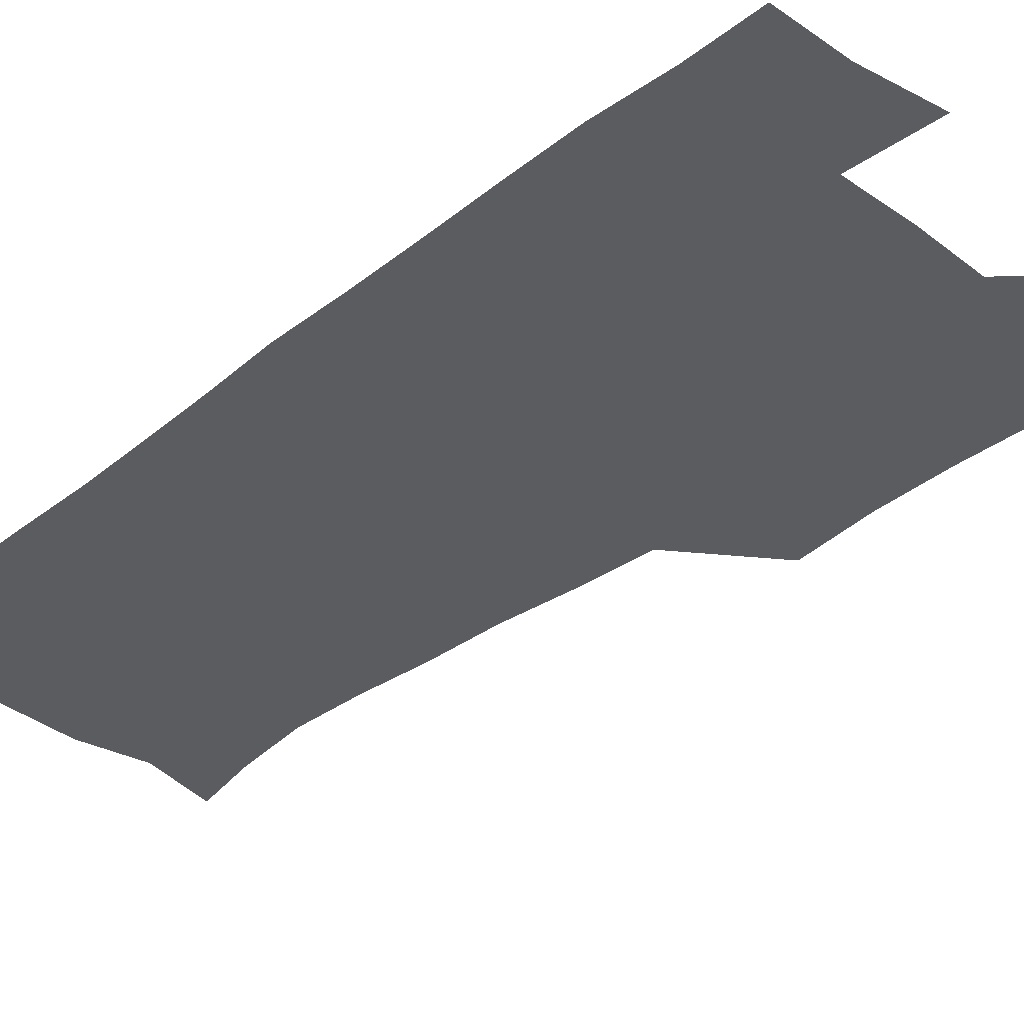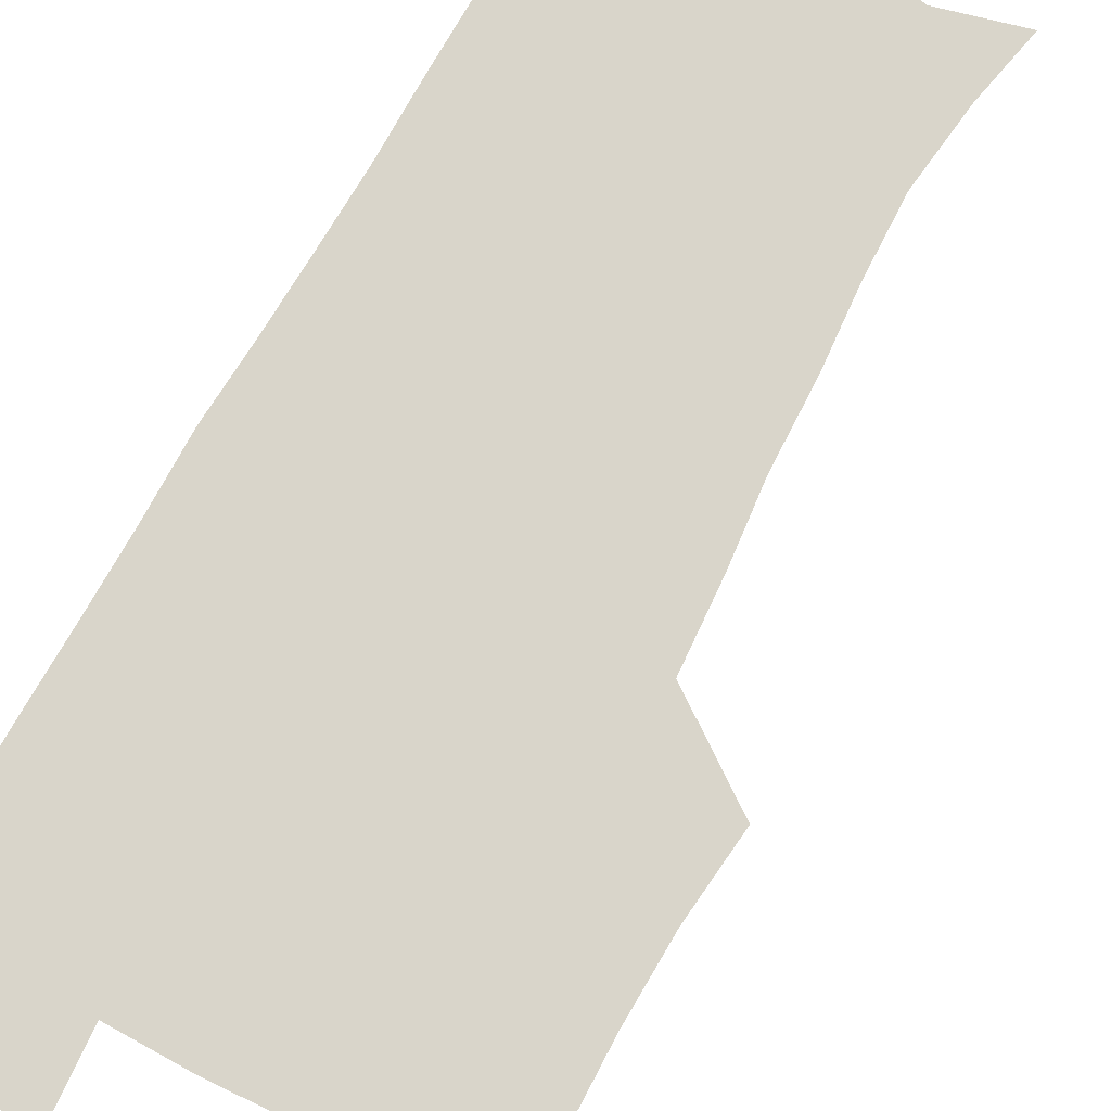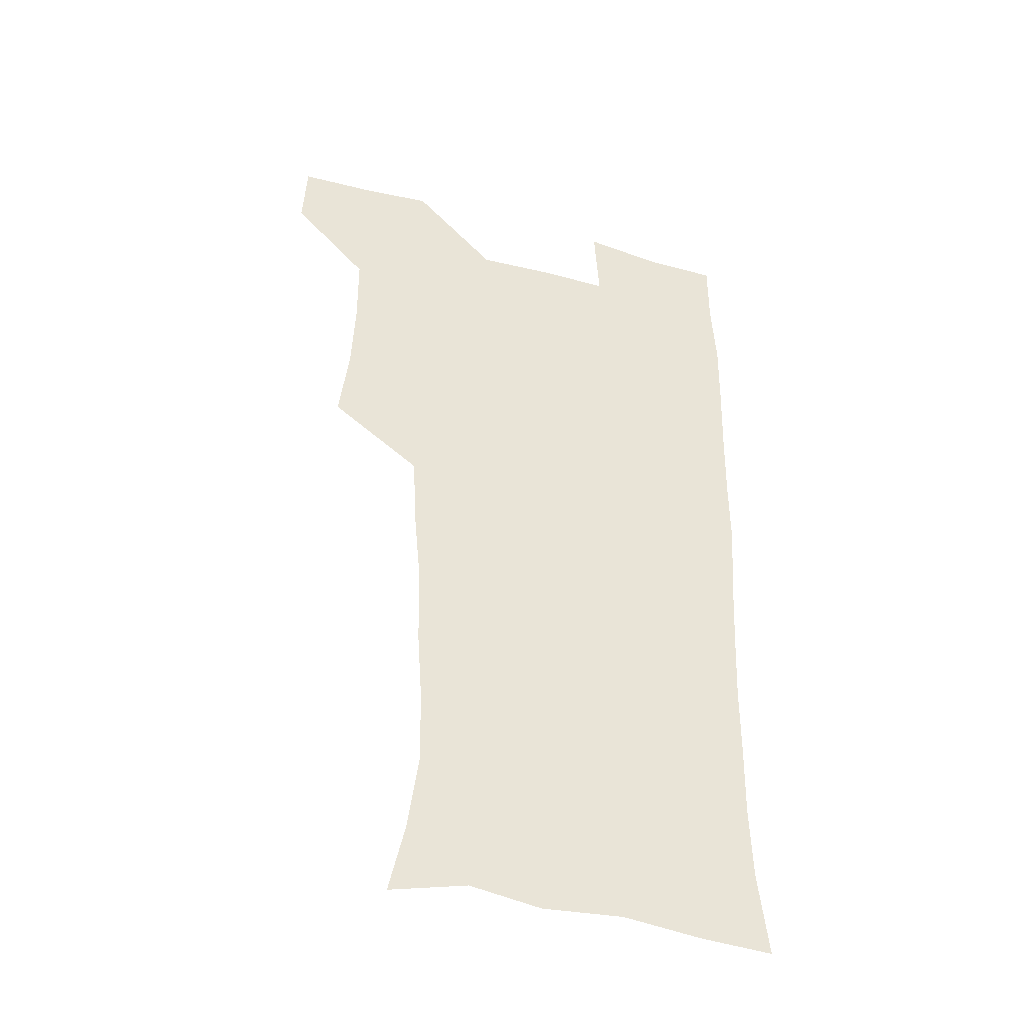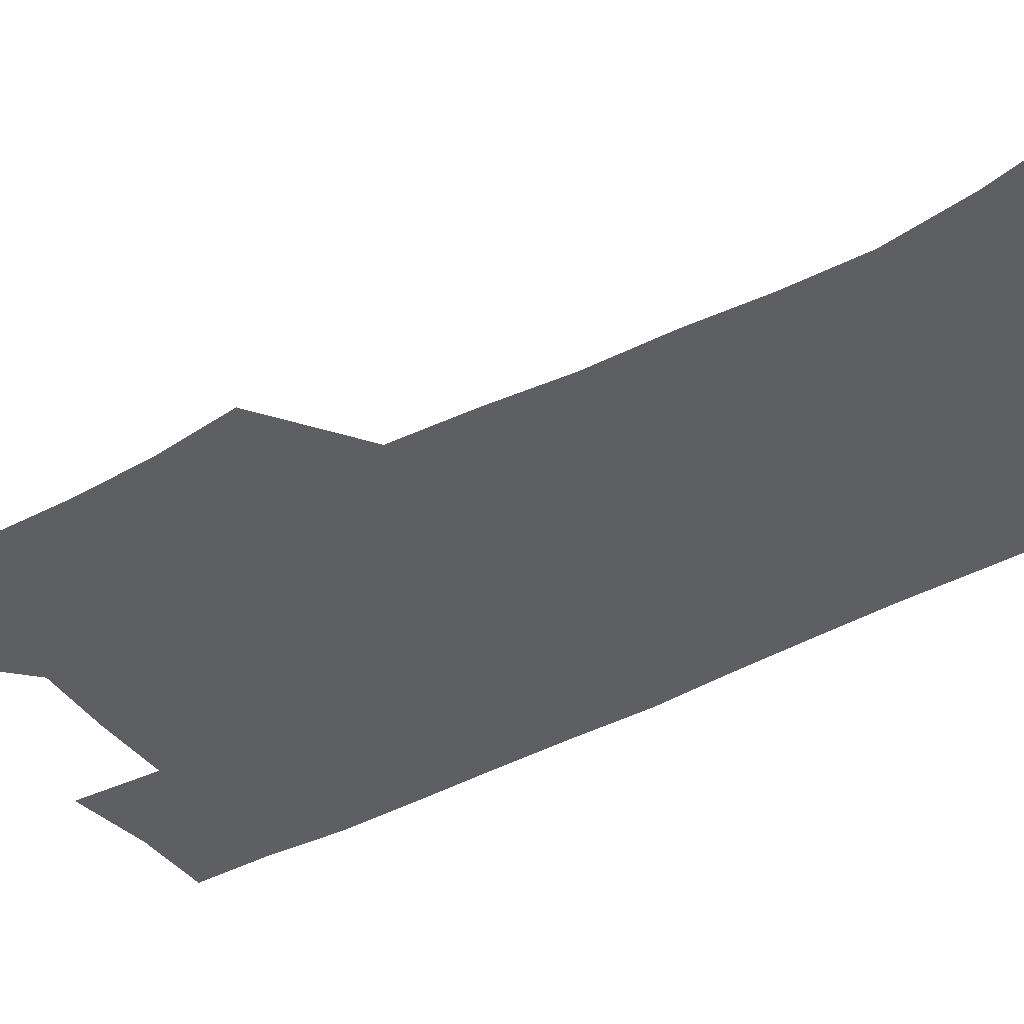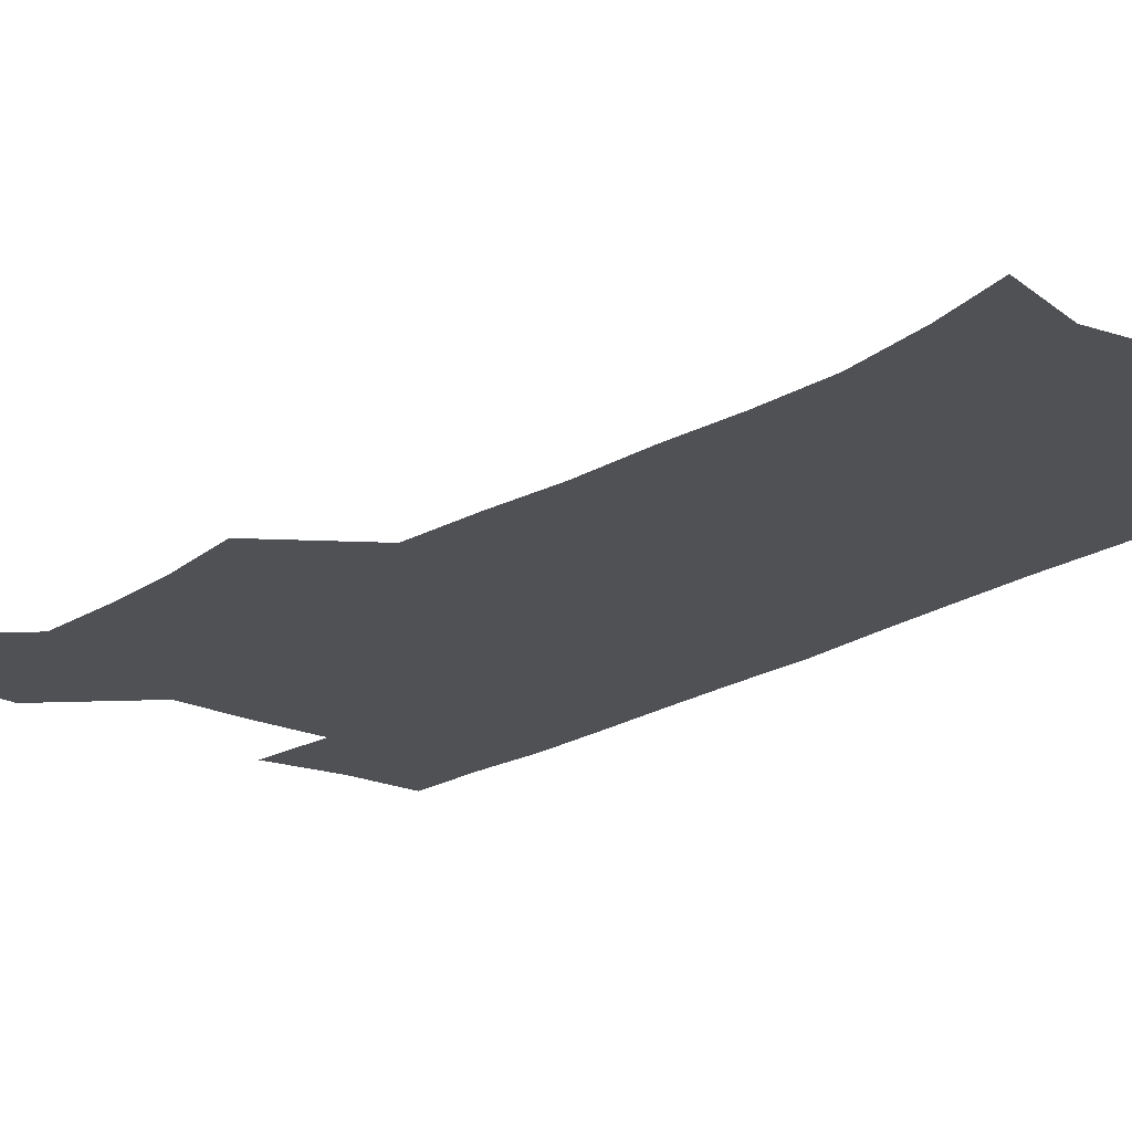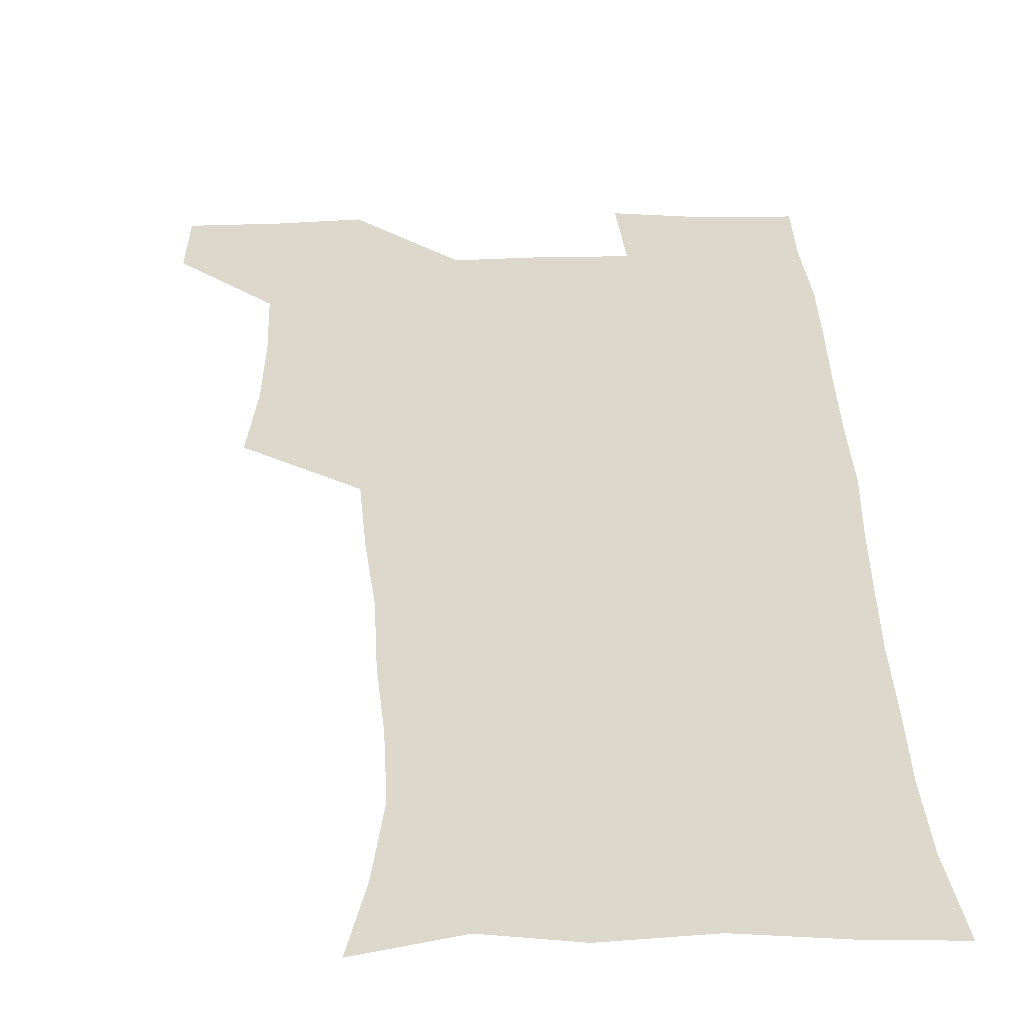
<metadata>
{"format":"obj","ext":"obj","renderer":"f3d","projection":"perspective","resolution":1024,"background":"white","views":[{"elev":-34.0,"azim":136.2,"up":"+Z"},{"elev":74.5,"azim":-151.8,"up":"+Z"},{"elev":-43.3,"azim":-17.5,"up":"+Y"},{"elev":-40.9,"azim":-57.0,"up":"+Z"},{"elev":-19.9,"azim":-40.6,"up":"+Z"},{"elev":31.3,"azim":-2.1,"up":"+Z"}]}
</metadata>
<code>
v 479.5 540.4 0
v 481 569.7 0
v 505.3 413.8 0
v 509 446.7 0
v 510.3 478.5 0
v 510 509.4 0
v 512.9 539.2 0
v 510.6 570.3 0
v 538.2 171.6 0
v 544.4 200.3 0
v 548.7 232.5 0
v 548.1 263.2 0
v 546.1 292.6 0
v 545.5 325 0
v 542.7 355.5 0
v 541 387.8 0
v 542.5 420.8 0
v 542.7 451.2 0
v 543.2 481 0
v 545.2 510.5 0
v 542.8 539.9 0
v 539.2 572.6 0
v 569.1 179.4 0
v 575.7 212.6 0
v 577 243.3 0
v 576.3 272.6 0
v 574.5 300.8 0
v 574.7 333.1 0
v 574.3 364.1 0
v 573.9 394.5 0
v 573.3 423.8 0
v 574 453.8 0
v 573.6 482.4 0
v 573.6 510.9 0
v 572.8 539.3 0
v 597.3 174.9 0
v 603.1 217.6 0
v 603.6 247.5 0
v 603 275.9 0
v 603.1 307.2 0
v 602.8 336.8 0
v 602.5 366.7 0
v 602.3 395.9 0
v 602.4 425.5 0
v 602.5 454.5 0
v 602.7 483.1 0
v 602.4 511.2 0
v 601.6 540.6 0
v 629.4 177.4 0
v 629.7 216.2 0
v 629.8 246.9 0
v 629.7 277.8 0
v 629.9 306.2 0
v 629.8 337.4 0
v 629.9 366.6 0
v 630.2 395.7 0
v 630.5 424.9 0
v 630.7 454.1 0
v 631 482.9 0
v 631.2 511.4 0
v 631.3 540.3 0
v 629.5 574.3 0
v 660.2 173.8 0
v 656.6 213.8 0
v 657.1 242.4 0
v 656.2 274.8 0
v 656.5 304.9 0
v 657.1 334.6 0
v 657.6 364.5 0
v 658.1 394.1 0
v 658.9 423.3 0
v 659.5 452.8 0
v 659.8 482.2 0
v 659.6 511.4 0
v 660.5 539.5 0
v 660.8 569.8 0
v 688.9 172.3 0
v 685.2 206.3 0
v 684.4 236.5 0
v 685 266 0
v 685.2 296.8 0
v 686.5 327.1 0
v 688 357.3 0
v 690 387 0
v 689.9 418.5 0
v 690.5 449.2 0
v 691.4 479.5 0
v 692 509.7 0
v 690.3 540.2 0
v 690.5 569.5 0
f 6 7 1
f 1 7 2
f 7 8 2
f 16 17 3
f 3 17 4
f 17 18 4
f 4 18 5
f 18 19 5
f 5 19 6
f 19 20 6
f 6 20 7
f 20 21 7
f 7 21 8
f 21 22 8
f 9 23 10
f 23 24 10
f 10 24 11
f 24 25 11
f 11 25 12
f 25 26 12
f 12 26 13
f 26 27 13
f 13 27 14
f 27 28 14
f 14 28 15
f 28 29 15
f 15 29 16
f 29 30 16
f 16 30 17
f 30 31 17
f 17 31 18
f 31 32 18
f 18 32 19
f 32 33 19
f 19 33 20
f 33 34 20
f 20 34 21
f 34 35 21
f 21 35 22
f 23 36 24
f 36 37 24
f 24 37 25
f 37 38 25
f 25 38 26
f 38 39 26
f 26 39 27
f 39 40 27
f 27 40 28
f 40 41 28
f 28 41 29
f 41 42 29
f 29 42 30
f 42 43 30
f 30 43 31
f 43 44 31
f 31 44 32
f 44 45 32
f 32 45 33
f 45 46 33
f 33 46 34
f 46 47 34
f 34 47 35
f 47 48 35
f 36 49 37
f 49 50 37
f 37 50 38
f 50 51 38
f 38 51 39
f 51 52 39
f 39 52 40
f 52 53 40
f 40 53 41
f 53 54 41
f 41 54 42
f 54 55 42
f 42 55 43
f 55 56 43
f 43 56 44
f 56 57 44
f 44 57 45
f 57 58 45
f 45 58 46
f 58 59 46
f 46 59 47
f 59 60 47
f 47 60 48
f 60 61 48
f 49 63 50
f 63 64 50
f 50 64 51
f 64 65 51
f 51 65 52
f 65 66 52
f 52 66 53
f 66 67 53
f 53 67 54
f 67 68 54
f 54 68 55
f 68 69 55
f 55 69 56
f 69 70 56
f 56 70 57
f 70 71 57
f 57 71 58
f 71 72 58
f 58 72 59
f 72 73 59
f 59 73 60
f 73 74 60
f 60 74 61
f 74 75 61
f 61 75 62
f 75 76 62
f 63 77 64
f 77 78 64
f 64 78 65
f 78 79 65
f 65 79 66
f 79 80 66
f 66 80 67
f 80 81 67
f 67 81 68
f 81 82 68
f 68 82 69
f 82 83 69
f 69 83 70
f 83 84 70
f 70 84 71
f 84 85 71
f 71 85 72
f 85 86 72
f 72 86 73
f 86 87 73
f 73 87 74
f 87 88 74
f 74 88 75
f 88 89 75
f 75 89 76
f 89 90 76

</code>
